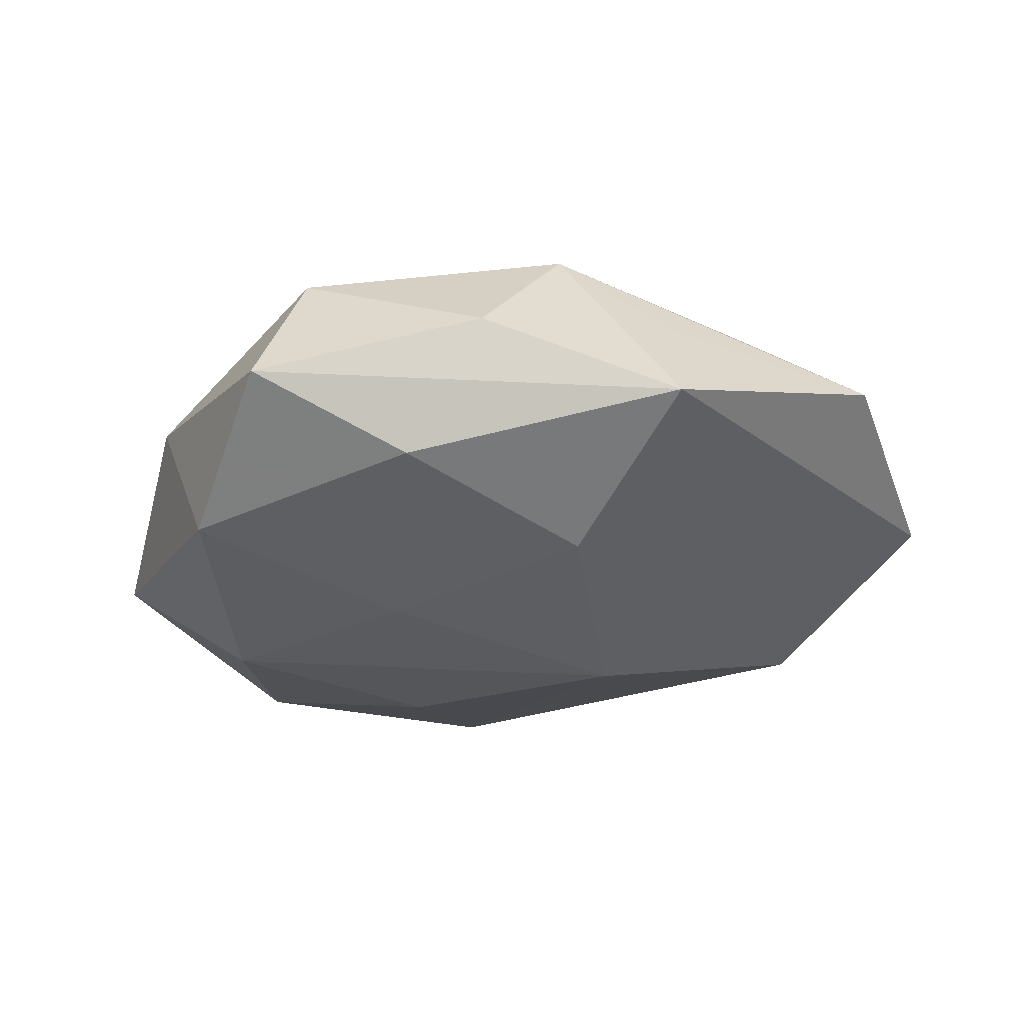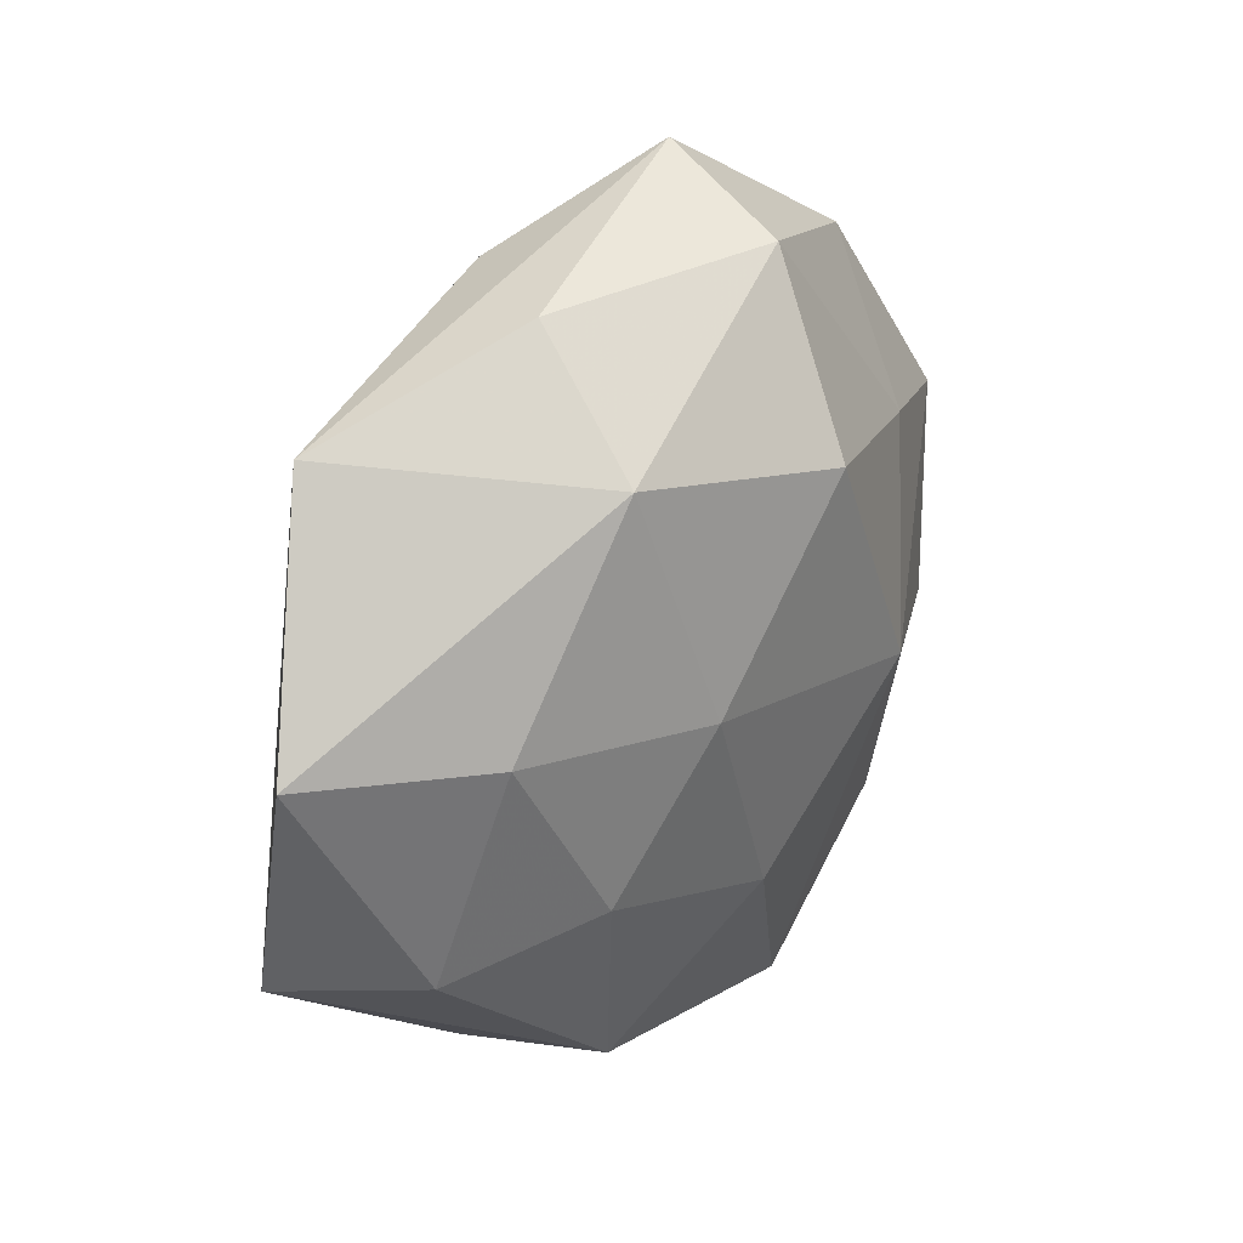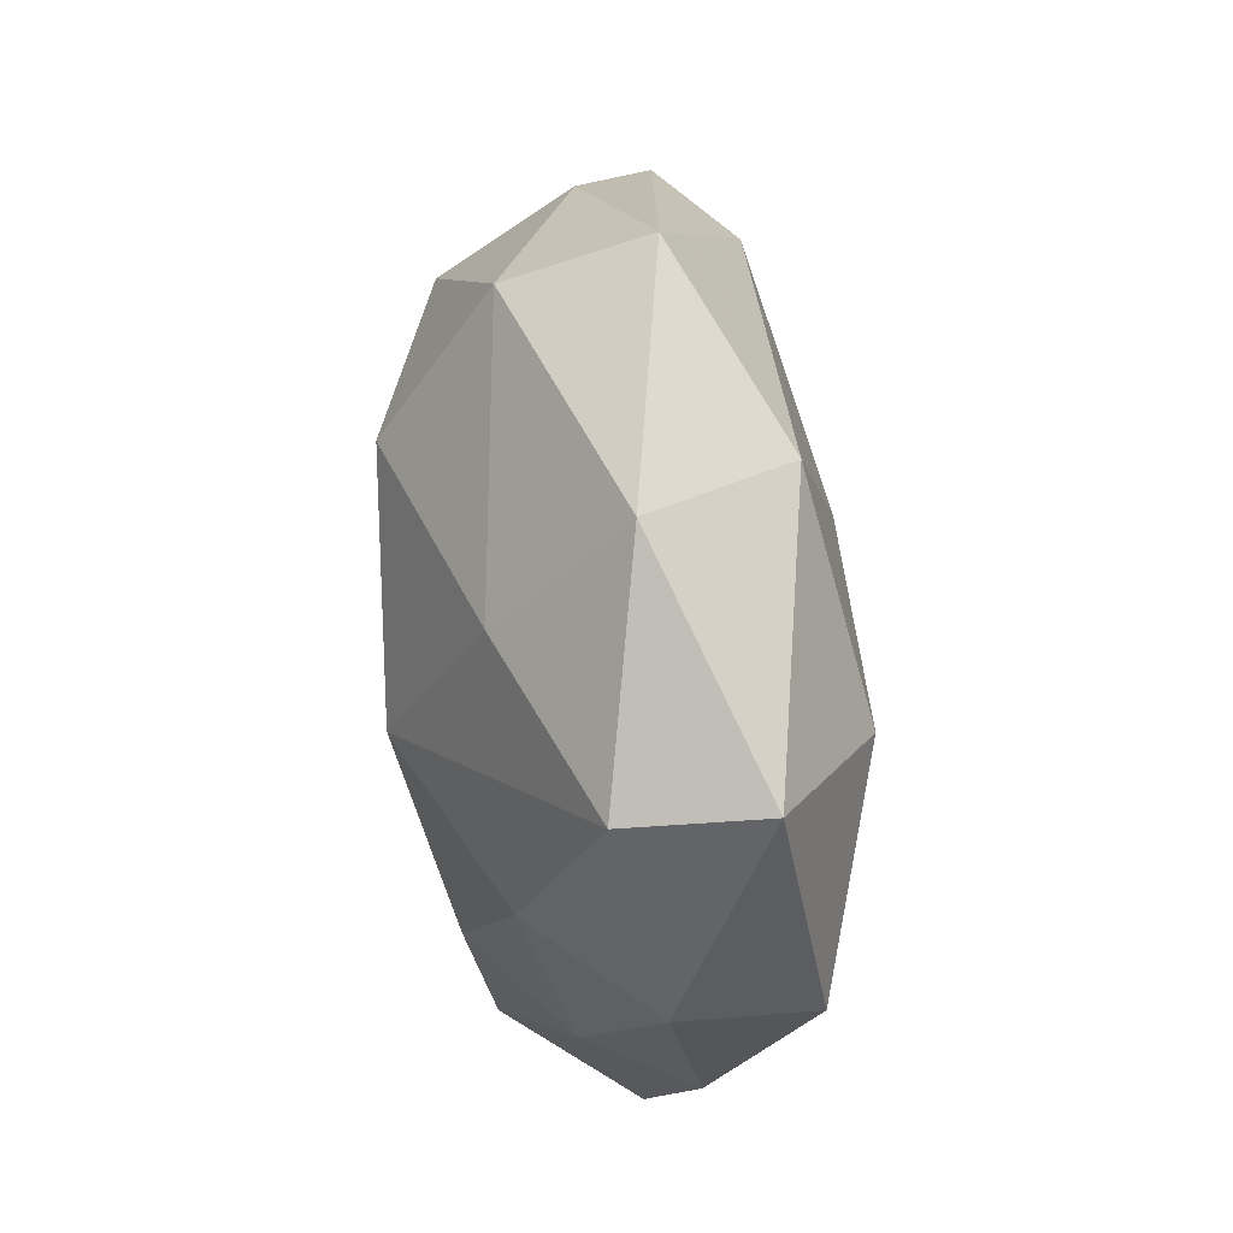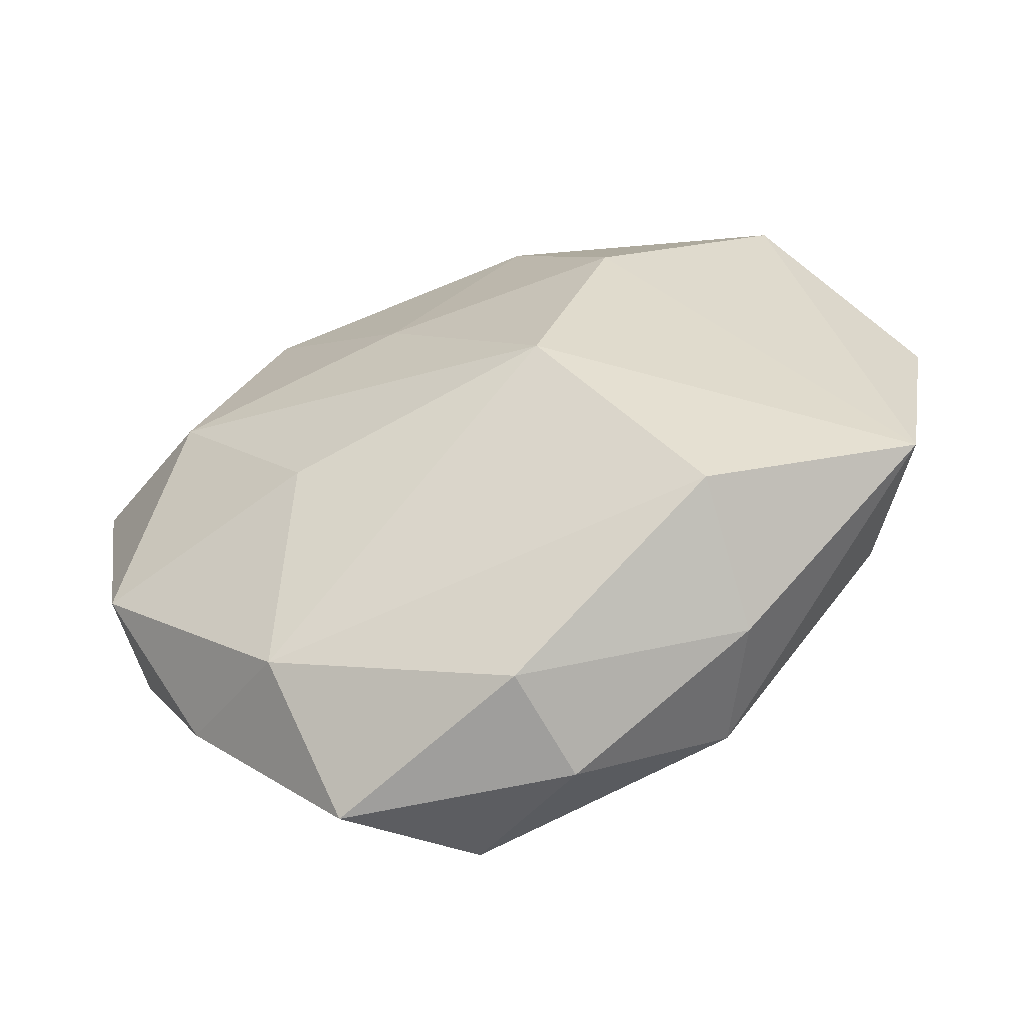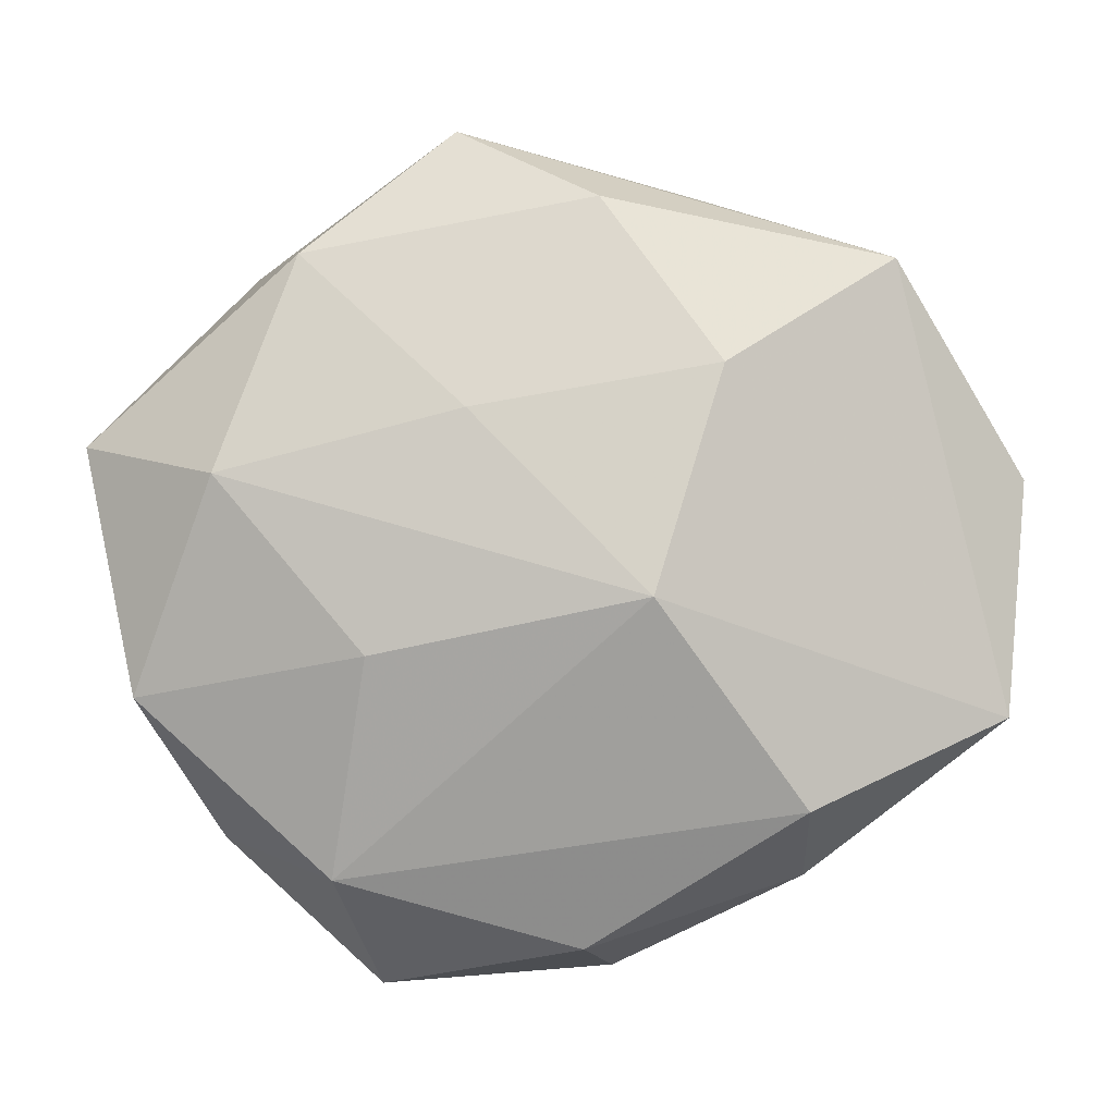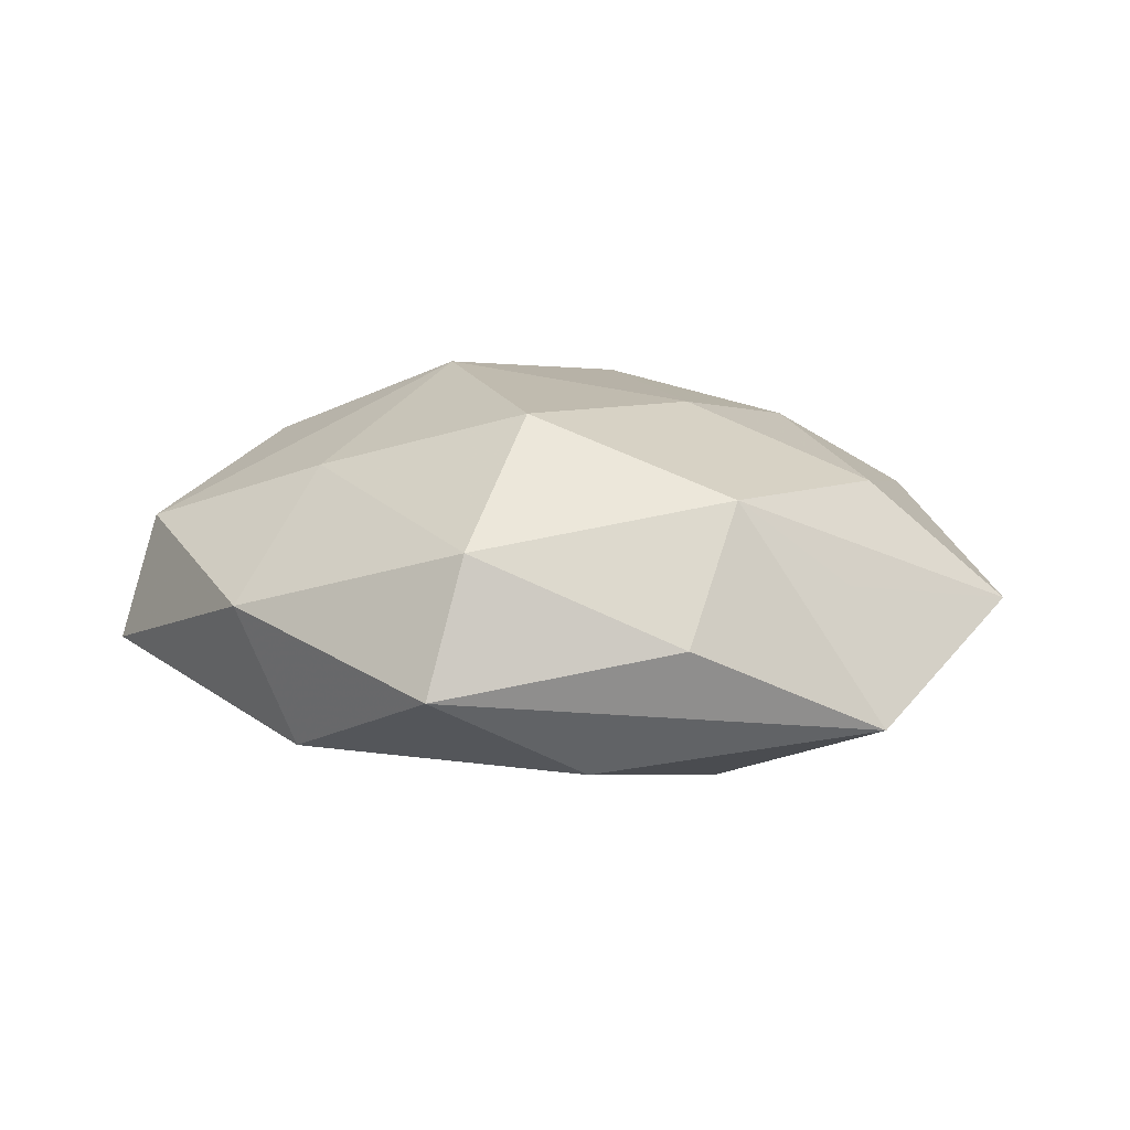
<metadata>
{"format":"obj","ext":"obj","renderer":"f3d","projection":"perspective","resolution":1024,"background":"white","views":[{"elev":-29.3,"azim":-154.1,"up":"+Z"},{"elev":31.6,"azim":-55.7,"up":"+Y"},{"elev":32.6,"azim":81.5,"up":"+Y"},{"elev":-54.1,"azim":-161.7,"up":"+Y"},{"elev":-1.4,"azim":-177.3,"up":"+Y"},{"elev":15.1,"azim":-176.2,"up":"+Z"}]}
</metadata>
<code>
v -0.01632 0.004231 0.02166
v -0.007583 -0.04614 0.003698
v -0.02285 -0.0355 0.01305
v 0.02574 0.01782 0.01637
v -0.03524 0.02535 0.004976
v -0.01745 0.04168 0.001974
v 0.02902 -0.02906 0.008604
v 0.03469 -0.008351 0.01518
v -0.02924 -0.02713 -0.01677
v 0.01808 -0.01045 -0.02067
v -0.00662 0.03977 -0.0129
v -0.006138 -0.02064 0.02084
v -0.004786 -0.04285 -0.009049
v -0.03801 0.007744 0.01315
v -0.05423 0.009173 -0.0005459
v 0.04647 -0.01308 0.002479
v 0.007397 0.01612 -0.02007
v -0.02238 0.03011 0.01584
v 0.04456 -0.01514 -0.01277
v 0.05134 0.01281 -0.006416
v 0.00636 0.0431 0.01278
v 0.036 -0.03113 -0.002783
v 0.007047 -0.04337 0.01437
v 0.02652 0.03373 -0.01234
v 0.01253 -0.001724 0.02511
v 0.03329 0.03306 0.003589
v -0.04317 -0.01633 0.007518
v -0.01268 -0.004168 -0.02478
v -0.03917 0.03326 -0.009284
v 0.00997 0.049 -0.002029
v -0.05162 -0.0174 -0.006785
v 0.02254 -0.035 -0.01324
v -0.02922 -0.03528 -0.00115
v 0.03501 0.009207 -0.01841
v 0.001172 0.02462 0.02408
v 0.01842 -0.04793 0.0002078
v 0.01813 -0.02338 0.01885
v -0.0202 0.02088 -0.01952
v -0.02777 -0.01275 0.01696
v 0.04717 0.01013 0.008181
f 31 28 9
f 12 3 23
f 12 23 25
f 8 40 25
f 31 3 27
f 39 3 12
f 39 27 3
f 14 27 39
f 16 40 8
f 16 19 20
f 20 40 16
f 20 24 26
f 26 40 20
f 20 19 34
f 34 24 20
f 38 28 31
f 11 38 29
f 29 38 31
f 24 11 30
f 21 26 30
f 30 26 24
f 11 29 30
f 8 25 37
f 37 25 23
f 31 27 15
f 15 27 14
f 15 29 31
f 19 16 22
f 33 3 31
f 31 9 33
f 9 13 33
f 36 13 32
f 32 22 36
f 19 22 32
f 32 9 28
f 32 13 9
f 24 34 17
f 17 11 24
f 17 38 11
f 17 34 28
f 28 38 17
f 29 15 5
f 21 30 6
f 6 30 29
f 4 25 40
f 4 35 25
f 21 35 4
f 4 26 21
f 40 26 4
f 14 39 1
f 1 39 12
f 12 25 1
f 25 35 1
f 7 37 23
f 7 23 36
f 7 16 8
f 8 37 7
f 36 22 7
f 7 22 16
f 3 33 2
f 2 33 13
f 2 23 3
f 36 23 2
f 2 13 36
f 10 32 28
f 19 32 10
f 28 34 10
f 10 34 19
f 14 1 18
f 18 1 35
f 18 15 14
f 18 5 15
f 18 35 21
f 21 6 18
f 29 5 18
f 18 6 29

</code>
